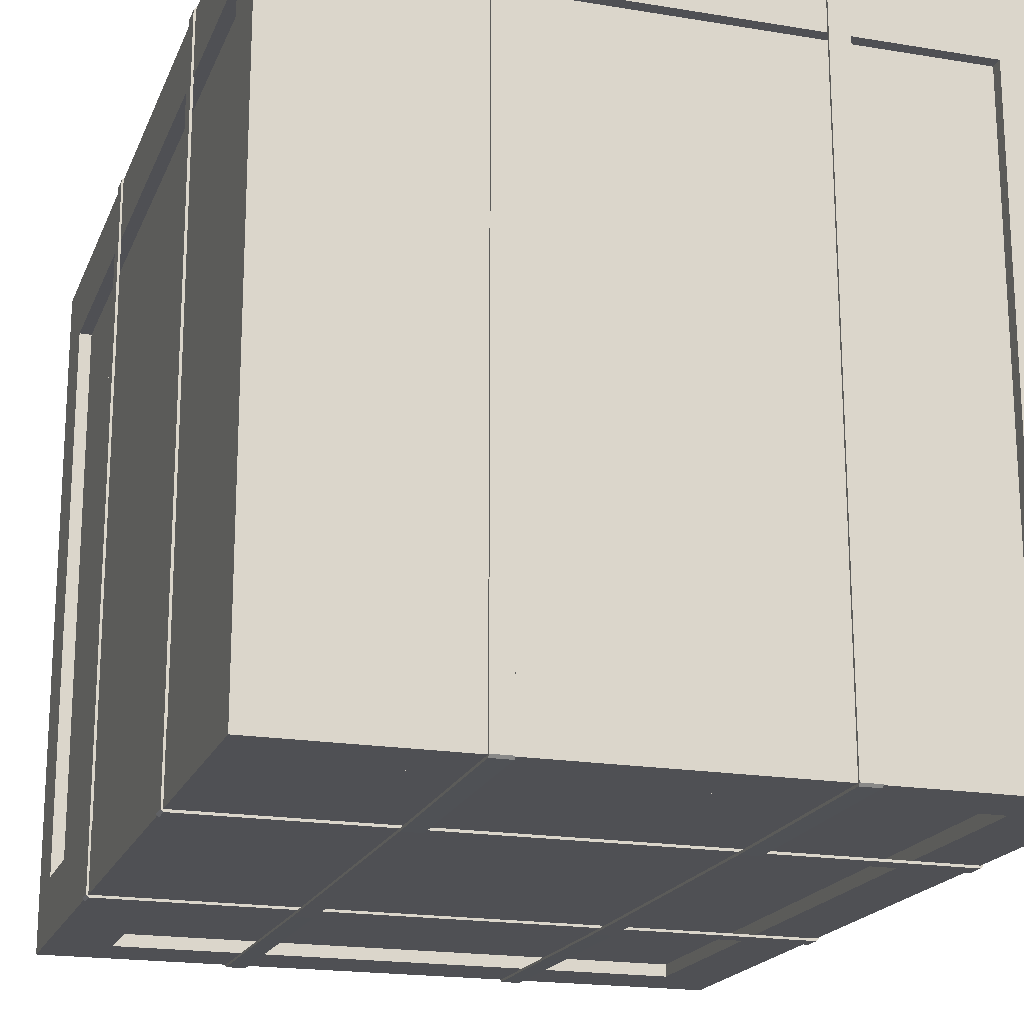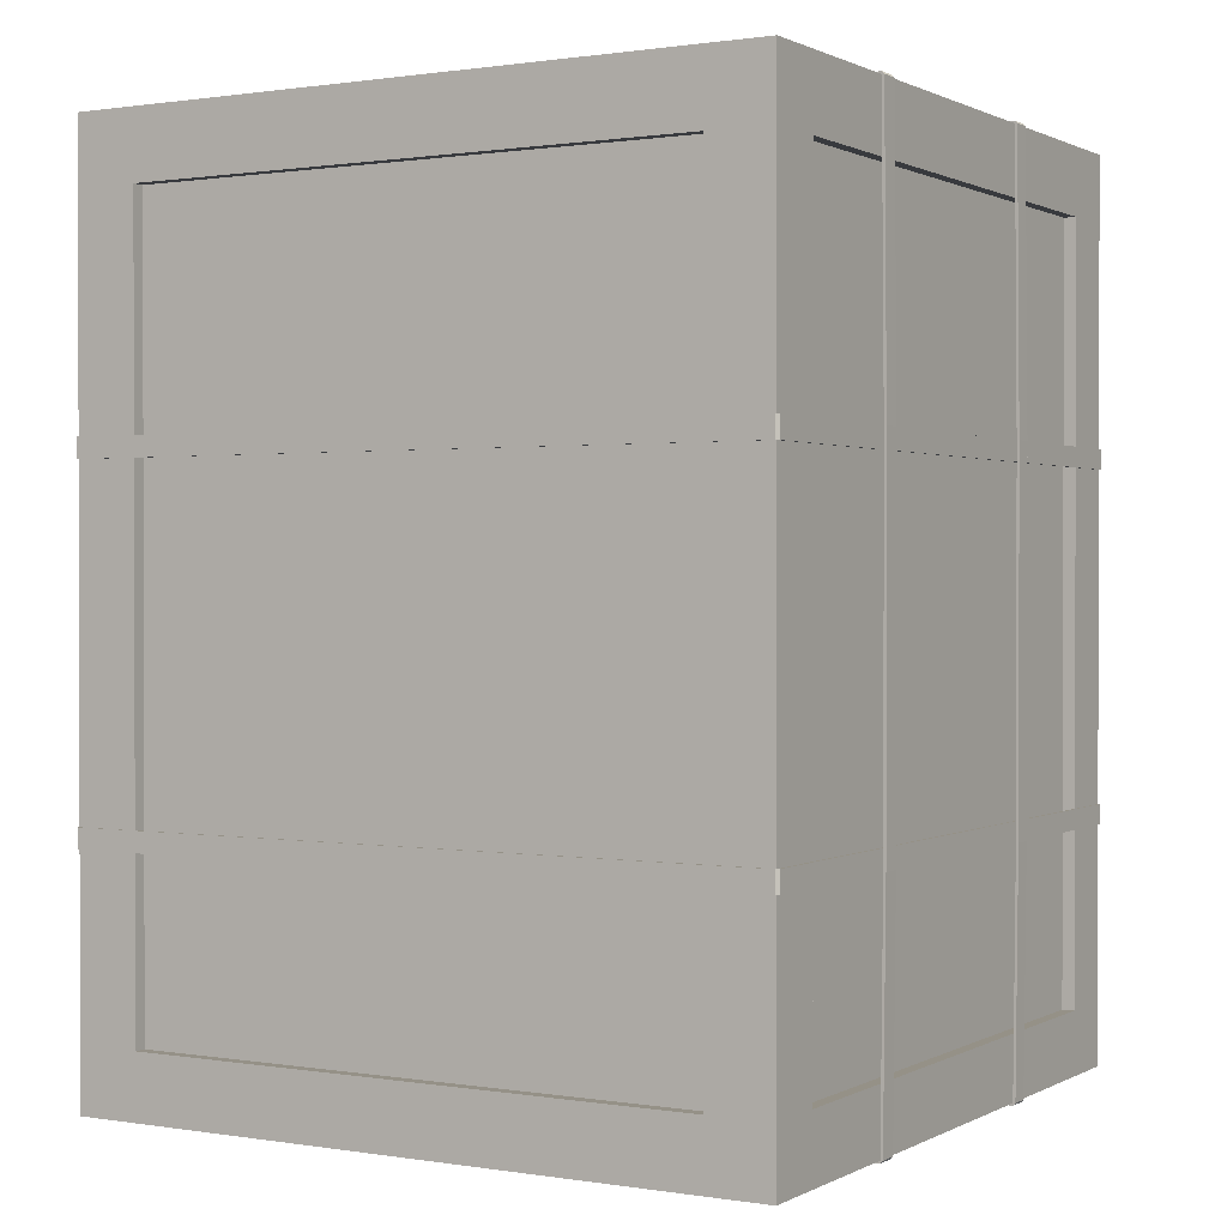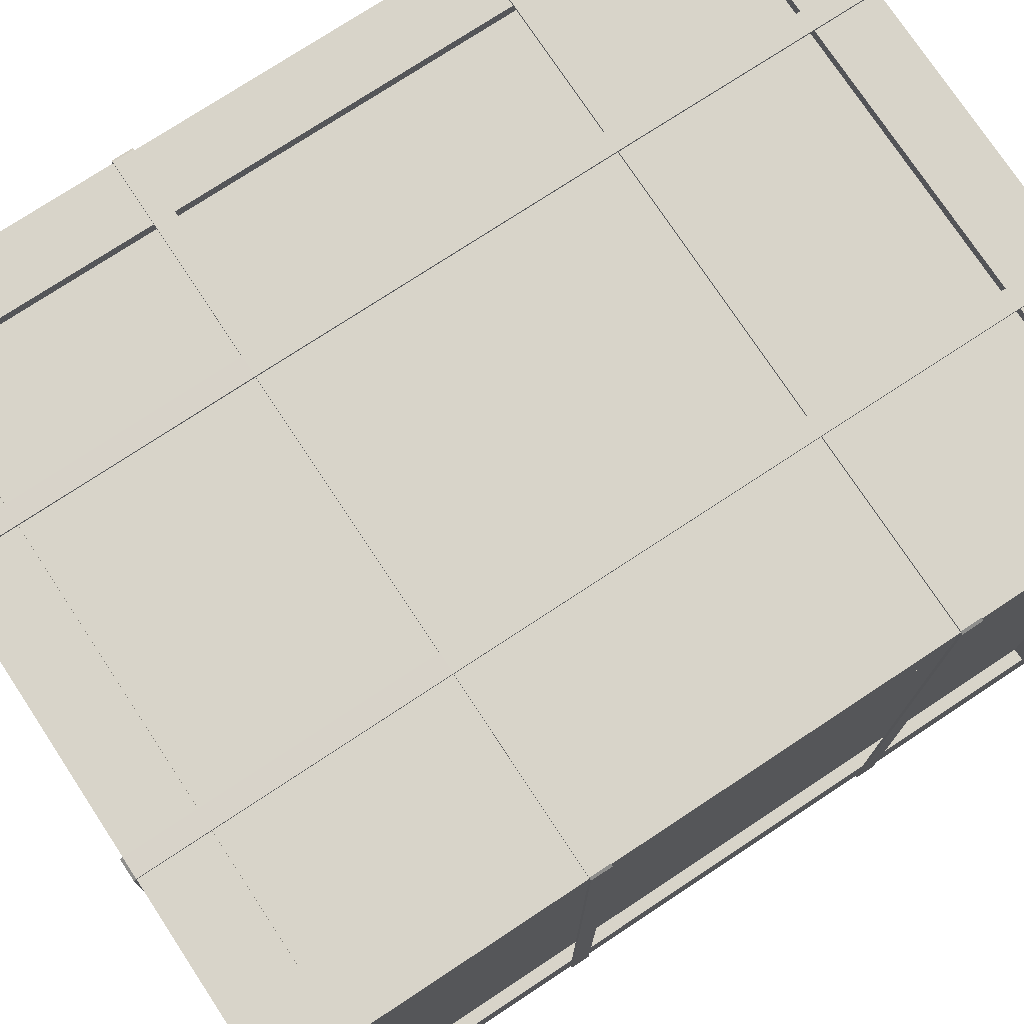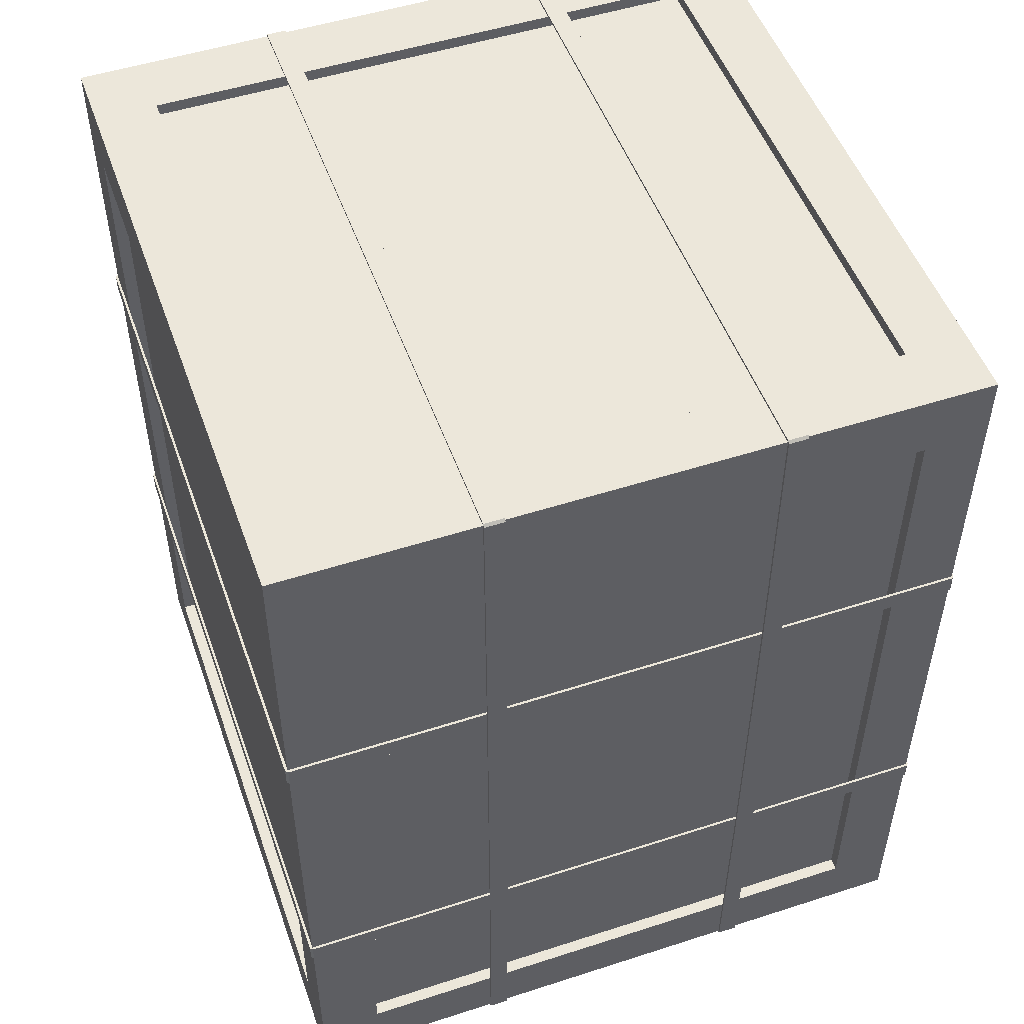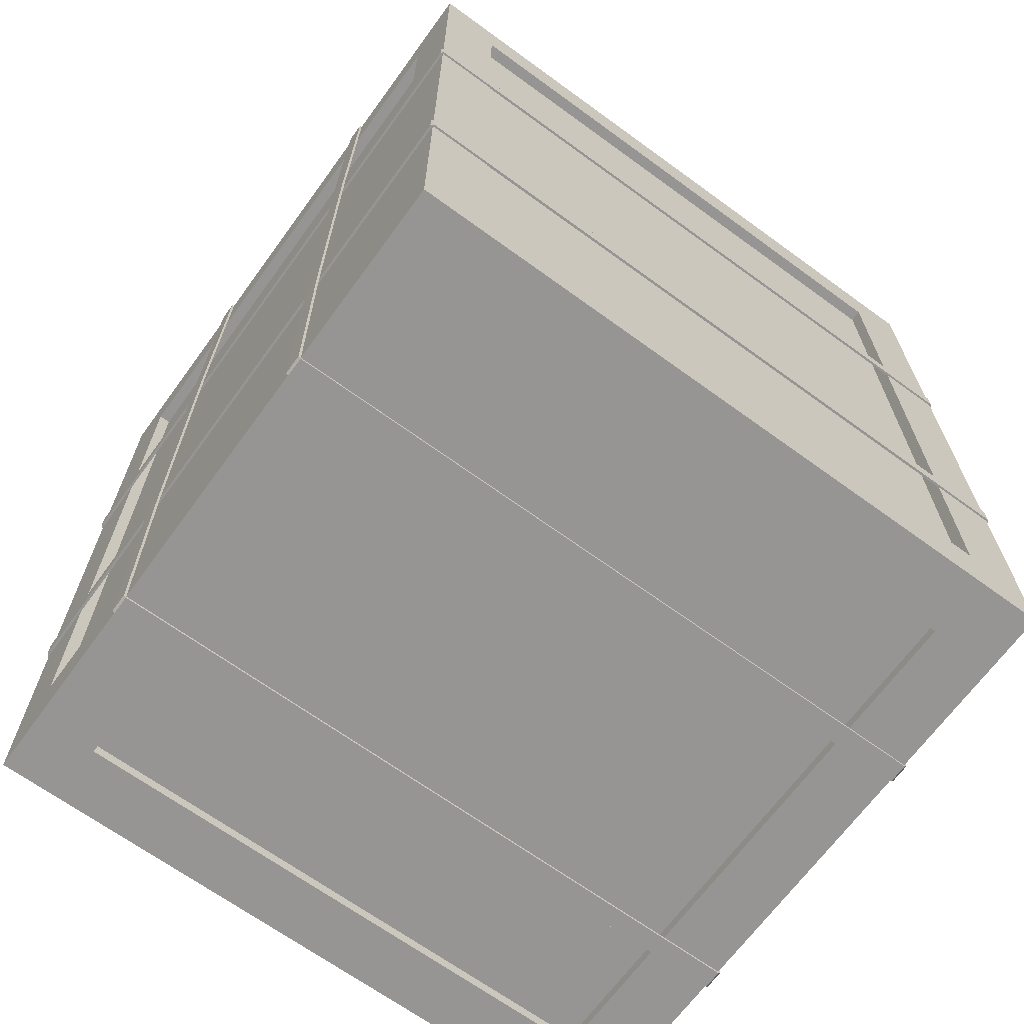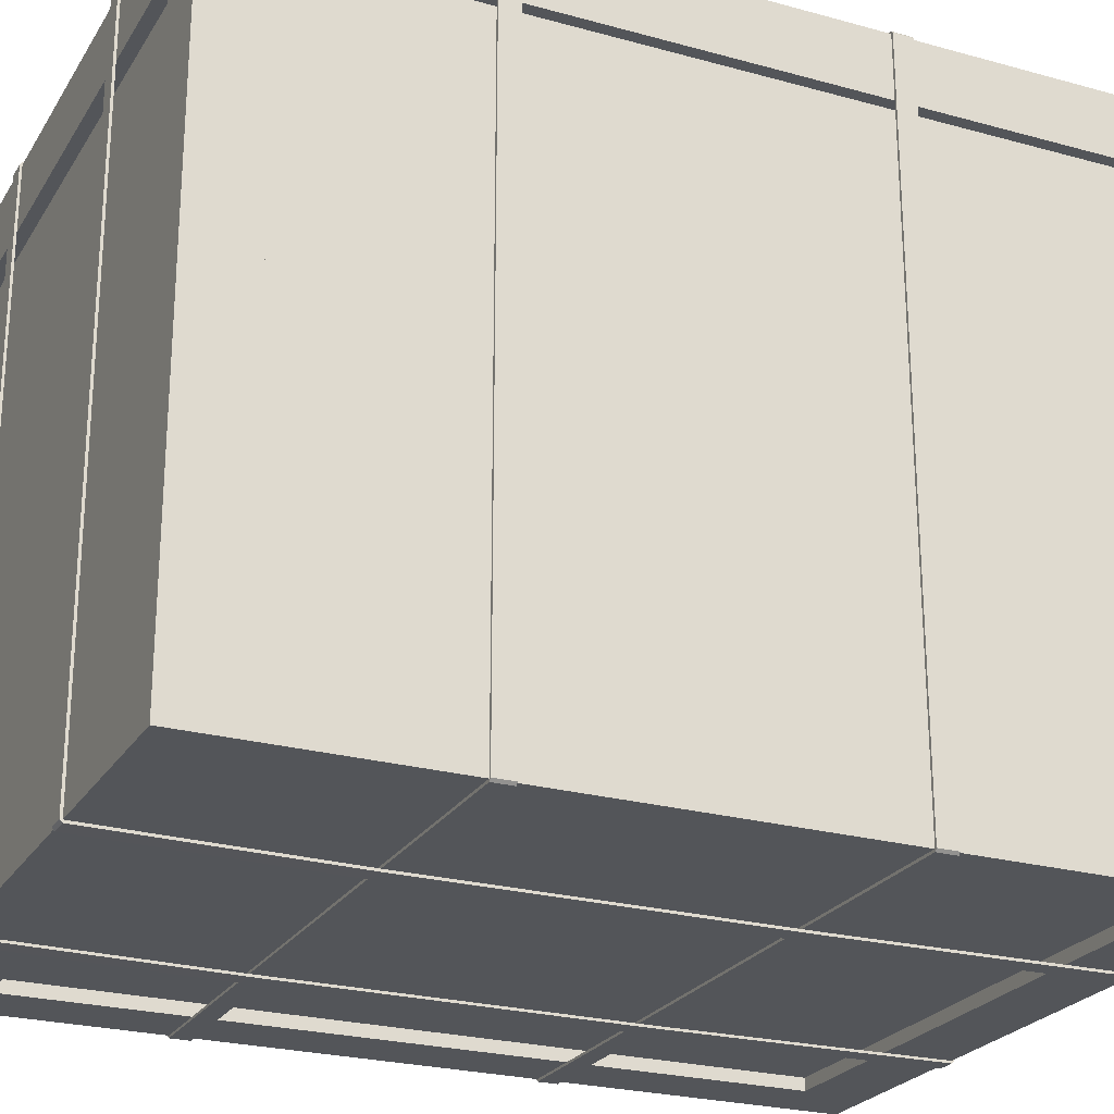
<metadata>
{"format":"obj","ext":"obj","renderer":"f3d","projection":"perspective","resolution":1024,"background":"white","views":[{"elev":-19.1,"azim":-17.5,"up":"+Z"},{"elev":0.8,"azim":-59.7,"up":"+Y"},{"elev":75.5,"azim":-123.4,"up":"+Z"},{"elev":51.0,"azim":160.6,"up":"+Y"},{"elev":-67.5,"azim":-126.1,"up":"+Y"},{"elev":-24.5,"azim":65.5,"up":"+Z"}]}
</metadata>
<code>
o wooden_crate_hx_1_1
v -0.701 0 -0.7
v 0.7 0 -0.7
v -0.701 1.8 -0.7
v 0.7 1.8 -0.7
v -0.701 1.8 0.7
v -0.701 0 0.7
v 0.7 0 0.7
v 0.7 1.8 0.7
v -0.573 0.128 -0.7
v -0.573 1.664 -0.7
v 0.573 1.664 -0.7
v 0.573 0.128 -0.7
v -0.573 0.128 0.7
v 0.573 0.128 0.7
v 0.573 1.664 0.7
v -0.573 1.664 0.7
v 0.7 0.128 -0.572
v 0.7 1.664 -0.572
v 0.7 1.664 0.572
v 0.7 0.128 0.572
v -0.701 1.664 -0.572
v -0.701 0.128 -0.572
v -0.701 0.128 0.572
v -0.701 1.664 0.572
v 0.573 1.8 -0.575
v -0.573 1.8 -0.575
v -0.573 1.8 0.564
v 0.573 1.8 0.564
v -0.573 0 -0.575
v 0.573 0 -0.575
v 0.573 0 0.564
v -0.573 0 0.564
v 0.573 1.775 -0.575
v -0.573 1.775 -0.575
v 0.573 1.775 0.564
v -0.573 1.775 0.564
v -0.573 0.025 -0.575
v 0.573 0.025 -0.575
v -0.573 0.025 0.564
v 0.573 0.025 0.564
v -0.573 0.128 0.675
v 0.573 0.128 0.675
v -0.573 1.664 0.675
v 0.573 1.664 0.675
v -0.573 1.664 -0.675
v -0.573 0.128 -0.675
v 0.573 0.128 -0.675
v 0.573 1.664 -0.675
v -0.676 1.664 -0.572
v -0.676 0.128 -0.572
v -0.676 1.664 0.572
v -0.676 0.128 0.572
v 0.675 0.128 -0.572
v 0.675 1.664 -0.572
v 0.675 0.128 0.572
v 0.675 1.664 0.572
v -0.32 -0.005 0.7
v -0.32 0 0.7
v -0.32 -0.005 -0.7
v -0.32 0 -0.7
v -0.28 -0.005 0.7
v -0.28 0 0.7
v -0.28 -0.005 -0.7
v -0.32 0 0.705
v -0.28 0 0.705
v -0.32 1.8 0.7
v -0.28 1.8 0.7
v -0.32 1.8 0.705
v -0.28 1.8 0.705
v -0.32 1.805 0.7
v -0.28 1.805 0.7
v -0.32 1.8 -0.7
v -0.28 1.8 -0.7
v -0.32 1.805 -0.7
v -0.28 1.805 -0.7
v -0.32 1.8 -0.705
v -0.28 1.8 -0.705
v -0.28 -0 -0.7
v -0.32 -0 -0.705
v -0.28 -0 -0.705
v -0.32 0.52 0.705
v -0.28 0.52 0.705
v -0.32 0.52 0.71
v -0.28 0.52 0.71
v -0.28 0.48 0.705
v -0.28 0.48 0.71
v -0.32 0.48 0.705
v -0.32 0.48 0.71
v -0.28 0.52 -0.705
v -0.28 0.52 -0.71
v -0.32 0.52 -0.71
v -0.32 0.52 -0.705
v -0.28 0.48 -0.705
v -0.28 0.48 -0.71
v -0.32 0.48 -0.71
v -0.32 0.48 -0.705
v -0.28 1.18 -0.71
v -0.32 1.18 -0.71
v -0.32 1.18 -0.705
v -0.28 1.18 -0.705
v -0.28 1.22 -0.71
v -0.32 1.22 -0.71
v -0.32 1.22 -0.705
v -0.28 1.22 -0.705
v -0.32 1.18 0.705
v -0.32 1.18 0.71
v -0.28 1.18 0.705
v -0.28 1.18 0.71
v -0.32 1.22 0.705
v -0.32 1.22 0.71
v -0.28 1.22 0.705
v -0.28 1.22 0.71
v -0.705 1.22 0.7
v -0.7 1.22 0.7
v -0.705 1.22 -0.7
v -0.7 1.22 -0.7
v -0.705 1.18 0.7
v -0.7 1.18 0.7
v -0.705 1.18 -0.7
v -0.7 1.22 0.705
v -0.7 1.18 0.705
v 0.7 1.22 0.7
v 0.7 1.18 0.7
v 0.7 1.22 0.705
v 0.7 1.18 0.705
v 0.705 1.22 0.7
v 0.705 1.18 0.7
v 0.7 1.22 -0.7
v 0.7 1.18 -0.7
v 0.705 1.22 -0.7
v 0.705 1.18 -0.7
v 0.7 1.22 -0.705
v 0.7 1.18 -0.705
v -0.7 1.18 -0.7
v -0.7 1.22 -0.705
v -0.7 1.18 -0.705
v 0.26 -0.005 0.7
v 0.26 0 0.7
v 0.26 -0.005 -0.7
v 0.26 0 -0.7
v 0.3 -0.005 0.7
v 0.3 0 0.7
v 0.3 -0.005 -0.7
v 0.26 0 0.705
v 0.3 0 0.705
v 0.26 1.8 0.7
v 0.3 1.8 0.7
v 0.26 1.8 0.705
v 0.3 1.8 0.705
v 0.26 1.805 0.7
v 0.3 1.805 0.7
v 0.26 1.8 -0.7
v 0.3 1.8 -0.7
v 0.26 1.805 -0.7
v 0.3 1.805 -0.7
v 0.26 1.8 -0.705
v 0.3 1.8 -0.705
v 0.3 -0 -0.7
v 0.26 -0 -0.705
v 0.3 -0 -0.705
v 0.26 0.52 0.705
v 0.3 0.52 0.705
v 0.26 0.52 0.71
v 0.3 0.52 0.71
v 0.3 0.48 0.705
v 0.3 0.48 0.71
v 0.26 0.48 0.705
v 0.26 0.48 0.71
v 0.3 0.52 -0.705
v 0.3 0.52 -0.71
v 0.26 0.52 -0.71
v 0.26 0.52 -0.705
v 0.3 0.48 -0.705
v 0.3 0.48 -0.71
v 0.26 0.48 -0.71
v 0.26 0.48 -0.705
v 0.3 1.18 -0.71
v 0.26 1.18 -0.71
v 0.26 1.18 -0.705
v 0.3 1.18 -0.705
v 0.3 1.22 -0.71
v 0.26 1.22 -0.71
v 0.26 1.22 -0.705
v 0.3 1.22 -0.705
v 0.26 1.18 0.705
v 0.26 1.18 0.71
v 0.3 1.18 0.705
v 0.3 1.18 0.71
v 0.26 1.22 0.705
v 0.26 1.22 0.71
v 0.3 1.22 0.705
v 0.3 1.22 0.71
v -0.705 0.52 0.7
v -0.7 0.52 0.7
v -0.705 0.52 -0.7
v -0.7 0.52 -0.7
v -0.705 0.48 0.7
v -0.7 0.48 0.7
v -0.705 0.48 -0.7
v -0.7 0.52 0.705
v -0.7 0.48 0.705
v 0.7 0.52 0.7
v 0.7 0.48 0.7
v 0.7 0.52 0.705
v 0.7 0.48 0.705
v 0.705 0.52 0.7
v 0.705 0.48 0.7
v 0.7 0.52 -0.7
v 0.7 0.48 -0.7
v 0.705 0.52 -0.7
v 0.705 0.48 -0.7
v 0.7 0.52 -0.705
v 0.7 0.48 -0.705
v -0.7 0.48 -0.7
v -0.7 0.52 -0.705
v -0.7 0.48 -0.705
f 10 11 48 45
f 15 16 43 44
f 18 19 56 54
f 22 23 52 50
f 27 28 35 36
f 31 32 39 40
f 1 3 10 9
f 3 4 11 10
f 4 2 12 11
f 2 1 9 12
f 6 7 14 13
f 7 8 15 14
f 8 5 16 15
f 5 6 13 16
f 2 4 18 17
f 4 8 19 18
f 8 7 20 19
f 7 2 17 20
f 3 1 22 21
f 1 6 23 22
f 6 5 24 23
f 5 3 21 24
f 4 3 26 25
f 3 5 27 26
f 5 8 28 27
f 8 4 25 28
f 1 2 30 29
f 2 7 31 30
f 7 6 32 31
f 6 1 29 32
f 33 34 36 35
f 28 25 33 35
f 26 27 36 34
f 25 26 34 33
f 37 38 40 39
f 32 29 37 39
f 30 31 40 38
f 29 30 38 37
f 41 42 44 43
f 16 13 41 43
f 14 15 44 42
f 13 14 42 41
f 46 45 48 47
f 9 10 45 46
f 11 12 47 48
f 12 9 46 47
f 49 50 52 51
f 21 22 50 49
f 23 24 51 52
f 24 21 49 51
f 53 54 56 55
f 17 18 54 53
f 19 20 55 56
f 20 17 53 55
f 57 58 60 59
f 80 78 63
f 63 78 62 61
f 111 109 66 67
f 59 63 61 57
f 78 60 58 62
f 68 69 71 70
f 61 62 65
f 58 57 64
f 66 68 70
f 109 110 68 66
f 112 111 67 69
f 110 112 69 68
f 70 71 75 74
f 69 67 71
f 75 73 77
f 66 70 74 72
f 67 66 72 73
f 71 67 73 75
f 57 61 65 64
f 72 74 76
f 94 93 78 80
f 60 79 59
f 95 94 80 79
f 96 95 79 60
f 93 96 60 78
f 59 79 80 63
f 74 75 77 76
f 88 86 84 83
f 86 85 82 84
f 87 88 83 81
f 85 87 81 82
f 62 58 87 85
f 58 64 88 87
f 65 62 85 86
f 64 65 86 88
f 100 99 92 89
f 99 98 91 92
f 98 97 90 91
f 97 100 89 90
f 89 92 96 93
f 92 91 95 96
f 91 90 94 95
f 90 89 93 94
f 101 104 100 97
f 102 101 97 98
f 103 102 98 99
f 104 103 99 100
f 73 72 103 104
f 72 76 102 103
f 76 77 101 102
f 77 73 104 101
f 83 84 108 106
f 84 82 107 108
f 81 83 106 105
f 82 81 105 107
f 106 108 112 110
f 108 107 111 112
f 105 106 110 109
f 107 105 109 111
f 113 114 116 115
f 136 134 119
f 119 134 118 117
f 118 114 122 123
f 115 119 117 113
f 134 116 114 118
f 124 125 127 126
f 117 118 121
f 114 113 120
f 122 124 126
f 114 120 124 122
f 121 118 123 125
f 120 121 125 124
f 126 127 131 130
f 125 123 127
f 131 129 133
f 122 126 130 128
f 123 122 128 129
f 127 123 129 131
f 113 117 121 120
f 128 130 132
f 133 129 134 136
f 116 135 115
f 132 133 136 135
f 128 132 135 116
f 129 128 116 134
f 115 135 136 119
f 130 131 133 132
f 137 138 140 139
f 160 158 143
f 143 158 142 141
f 191 189 146 147
f 139 143 141 137
f 158 140 138 142
f 148 149 151 150
f 141 142 145
f 138 137 144
f 146 148 150
f 189 190 148 146
f 192 191 147 149
f 190 192 149 148
f 150 151 155 154
f 149 147 151
f 155 153 157
f 146 150 154 152
f 147 146 152 153
f 151 147 153 155
f 137 141 145 144
f 152 154 156
f 174 173 158 160
f 140 159 139
f 175 174 160 159
f 176 175 159 140
f 173 176 140 158
f 139 159 160 143
f 154 155 157 156
f 168 166 164 163
f 166 165 162 164
f 167 168 163 161
f 165 167 161 162
f 142 138 167 165
f 138 144 168 167
f 145 142 165 166
f 144 145 166 168
f 180 179 172 169
f 179 178 171 172
f 178 177 170 171
f 177 180 169 170
f 169 172 176 173
f 172 171 175 176
f 171 170 174 175
f 170 169 173 174
f 181 184 180 177
f 182 181 177 178
f 183 182 178 179
f 184 183 179 180
f 153 152 183 184
f 152 156 182 183
f 156 157 181 182
f 157 153 184 181
f 163 164 188 186
f 164 162 187 188
f 161 163 186 185
f 162 161 185 187
f 186 188 192 190
f 188 187 191 192
f 185 186 190 189
f 187 185 189 191
f 193 194 196 195
f 216 214 199
f 199 214 198 197
f 198 194 202 203
f 195 199 197 193
f 214 196 194 198
f 204 205 207 206
f 197 198 201
f 194 193 200
f 202 204 206
f 194 200 204 202
f 201 198 203 205
f 200 201 205 204
f 206 207 211 210
f 205 203 207
f 211 209 213
f 202 206 210 208
f 203 202 208 209
f 207 203 209 211
f 193 197 201 200
f 208 210 212
f 213 209 214 216
f 196 215 195
f 212 213 216 215
f 208 212 215 196
f 209 208 196 214
f 195 215 216 199
f 210 211 213 212

</code>
